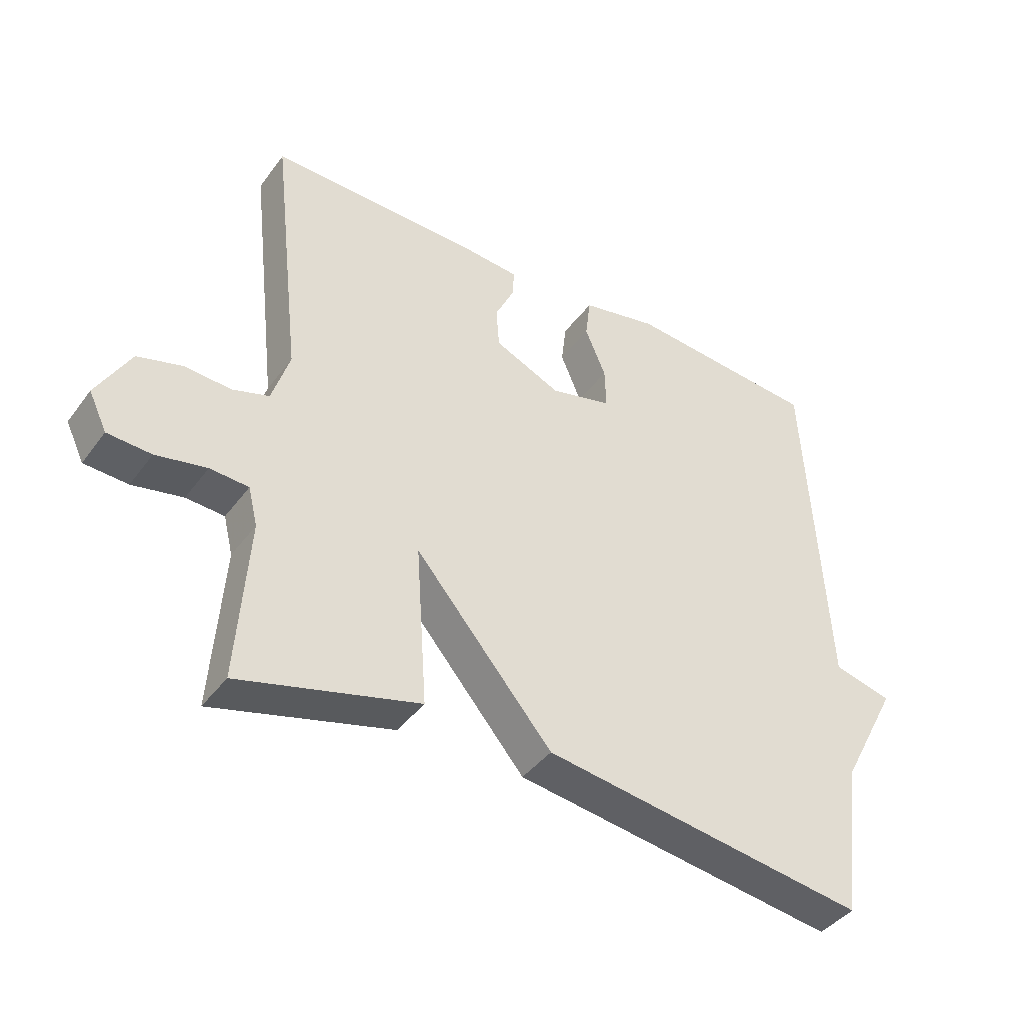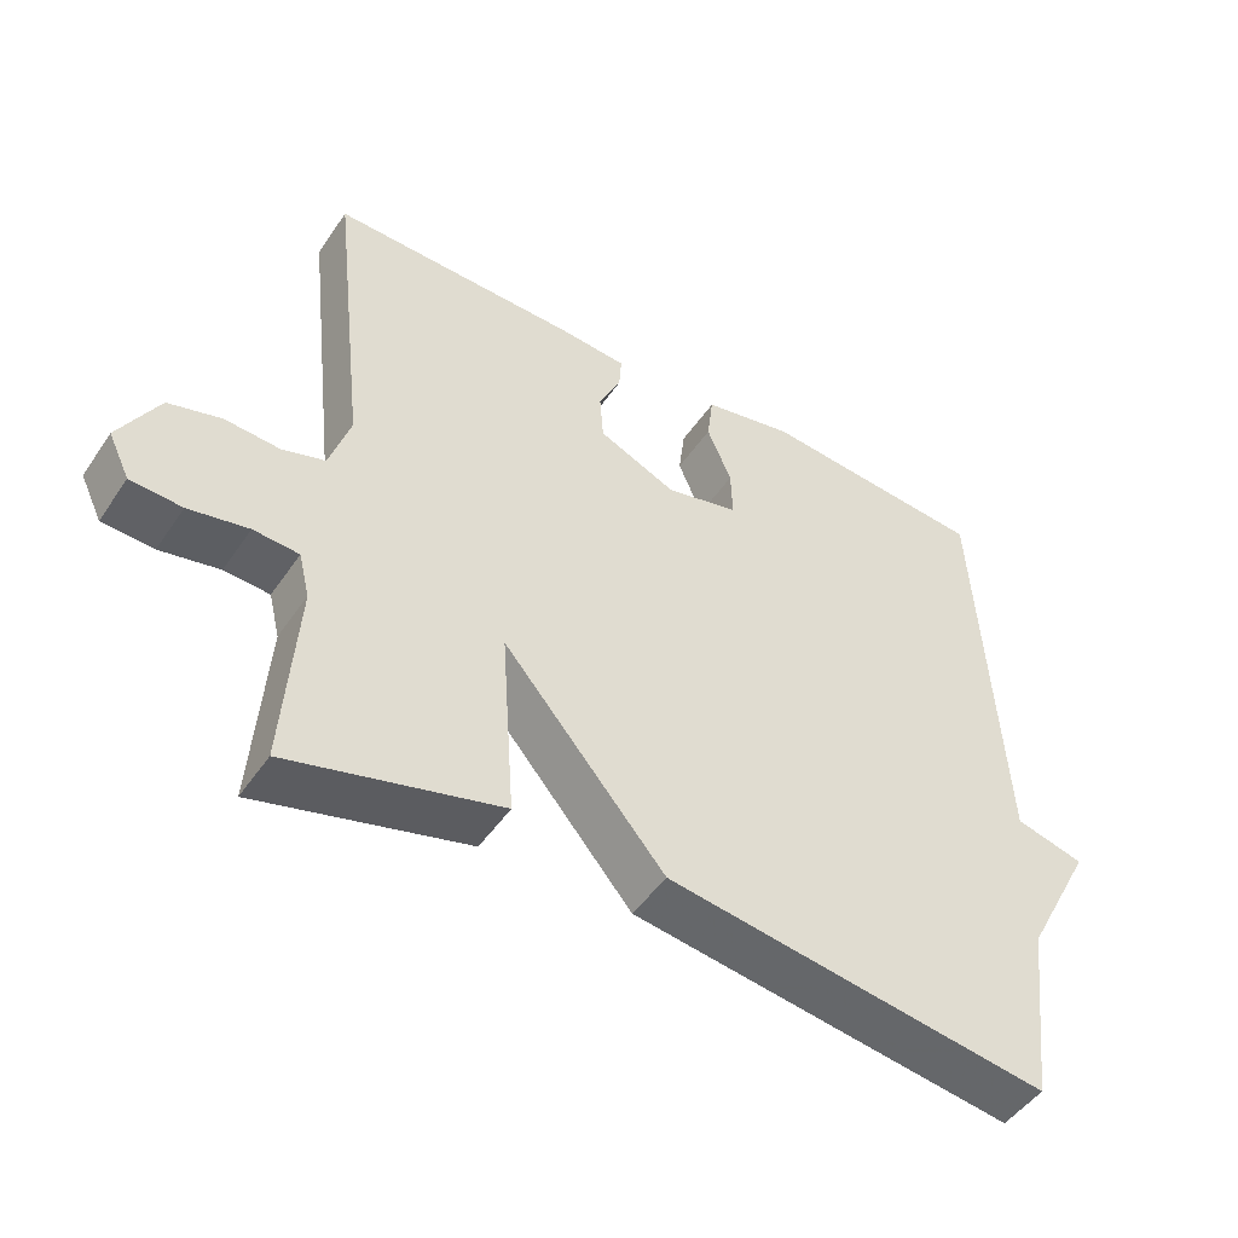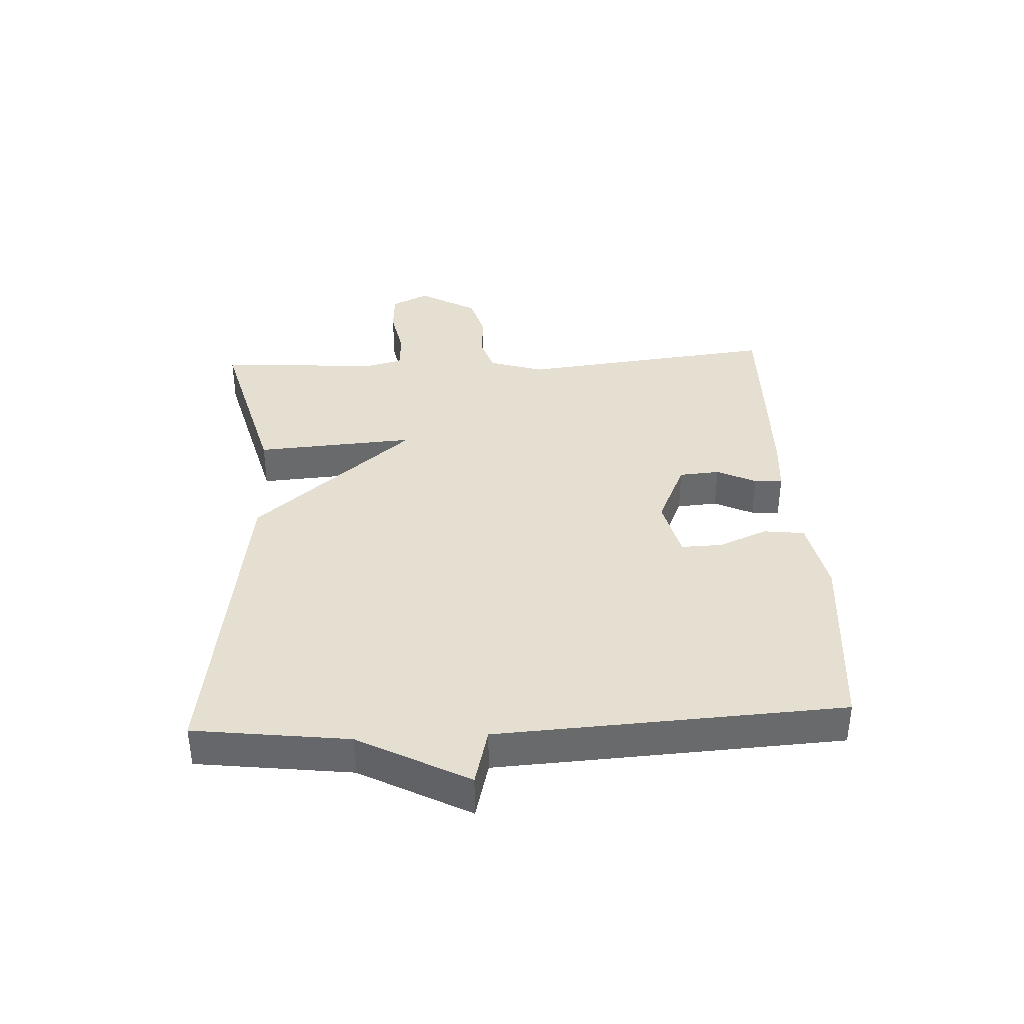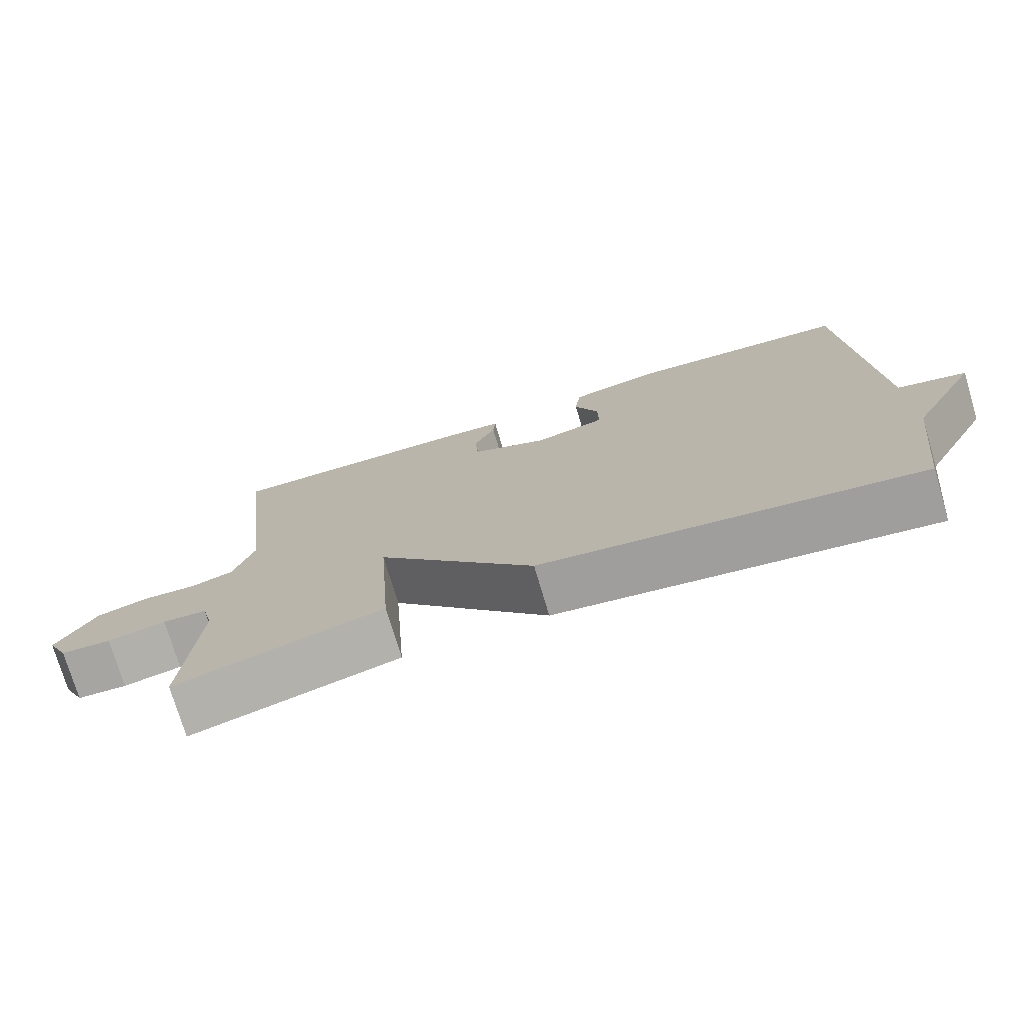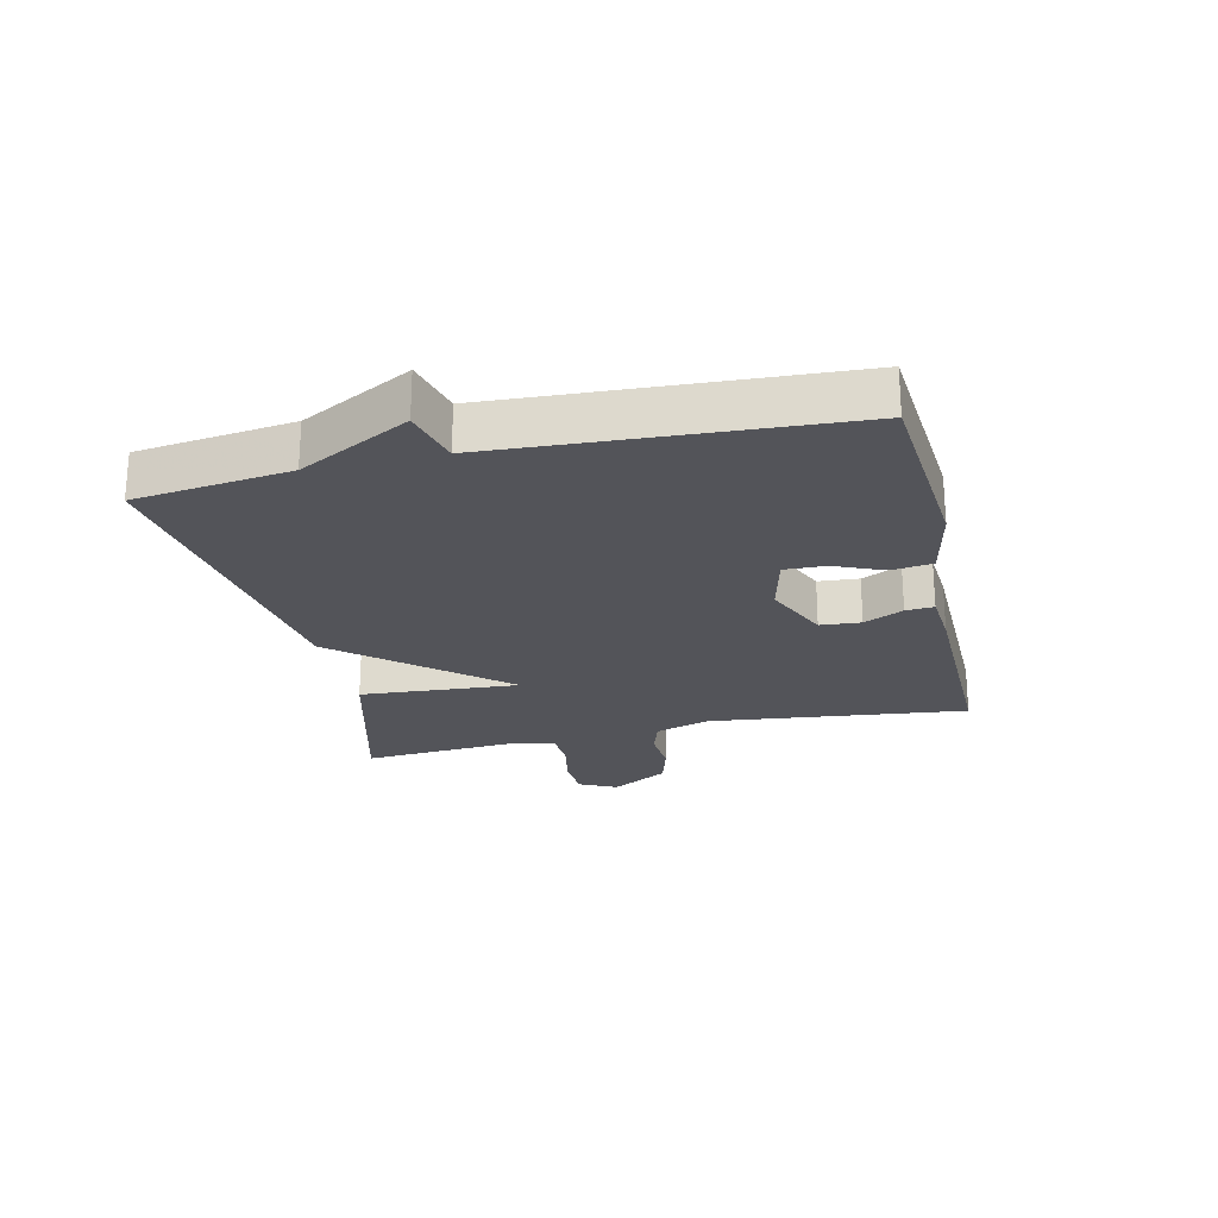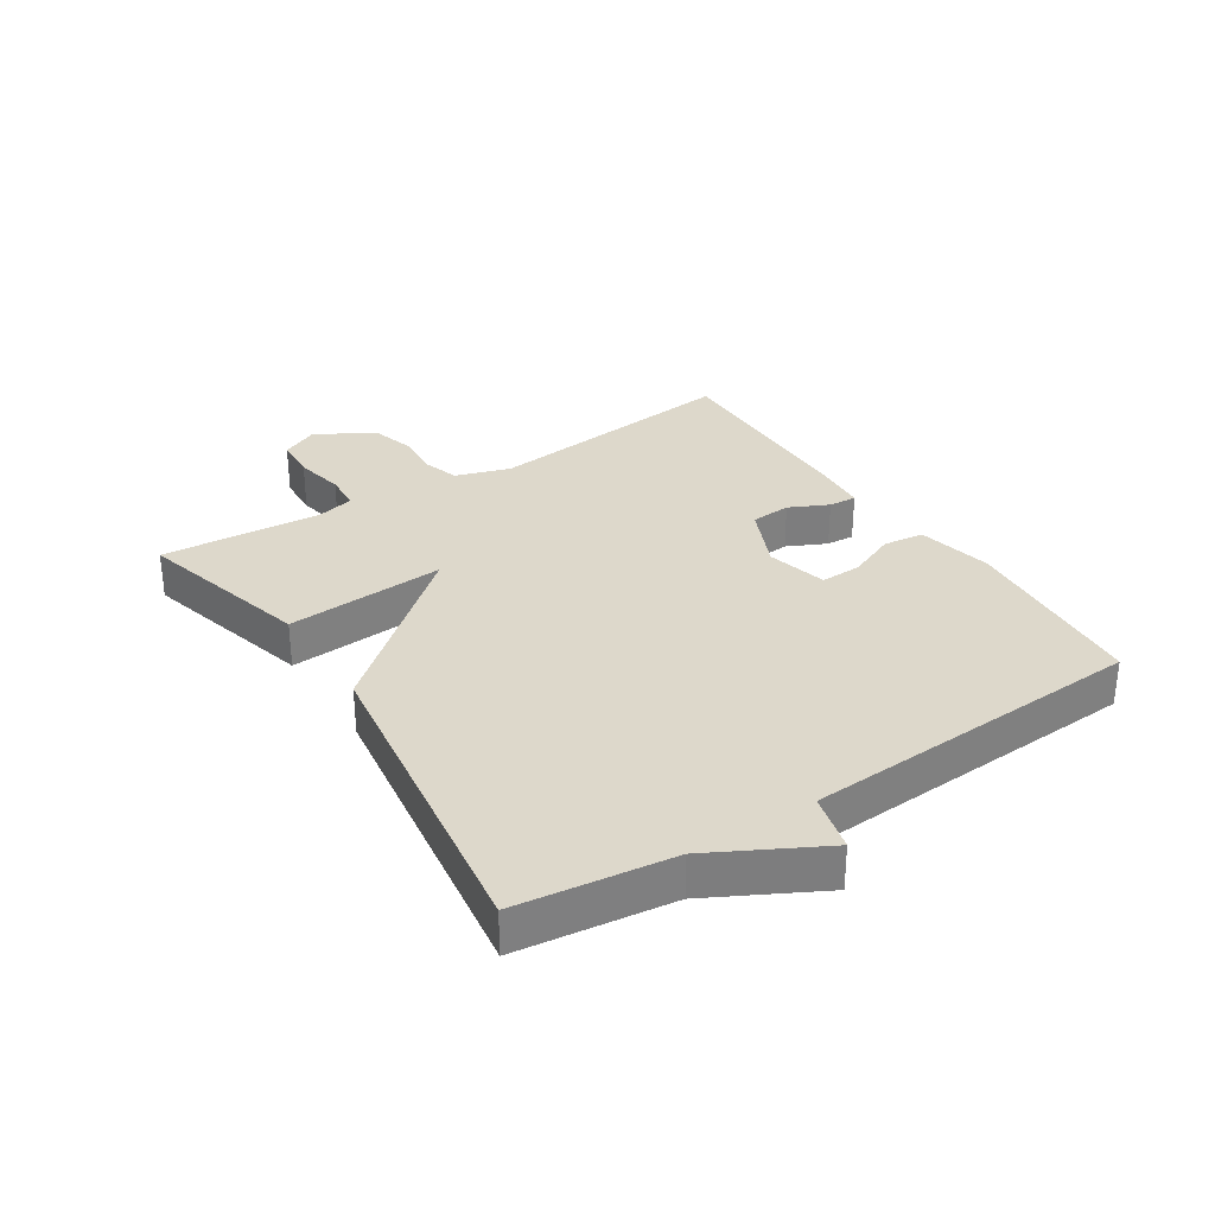
<metadata>
{"format":"obj","ext":"obj","renderer":"f3d","projection":"perspective","resolution":1024,"background":"white","views":[{"elev":-41.3,"azim":146.8,"up":"+Z"},{"elev":-48.4,"azim":147.3,"up":"+Z"},{"elev":37.5,"azim":-92.9,"up":"+Y"},{"elev":-75.1,"azim":-163.4,"up":"+Z"},{"elev":-23.7,"azim":-77.1,"up":"+Y"},{"elev":31.3,"azim":-122.9,"up":"+Y"}]}
</metadata>
<code>
v -0.5 0.07 -0.5
v -0.531 0.07 -0.252
v -0.624 0.07 -0.076
v -0.531 0.07 -0.052
v -0.5 0.07 0.5
v -0.194 0.07 0.526
v -0.073 0.07 0.501
v -0.065 0.07 0.435
v -0.098 0.07 0.357
v -0.1 0.07 0.291
v -0.002 0.07 0.267
v 0.103 0.07 0.314
v 0.108 0.07 0.379
v 0.078 0.07 0.442
v 0.075 0.07 0.487
v 0.162 0.07 0.494
v 0.5 0.07 0.5
v 0.453 0.07 0.085
v 0.481 0.07 -0.003
v 0.539 0.07 -0.021
v 0.612 0.07 -0.016
v 0.683 0.07 -0.036
v 0.736 0.07 -0.129
v 0.707 0.07 -0.189
v 0.638 0.07 -0.193
v 0.558 0.07 -0.177
v 0.497 0.07 -0.181
v 0.482 0.07 -0.242
v 0.5 0.07 -0.5
v 0.216 0.07 -0.425
v 0.234 0.07 -0.169
v 0.016 0.07 -0.425
v -0.5 0 -0.5
v -0.531 0 -0.252
v -0.624 0 -0.076
v -0.531 0 -0.052
v -0.5 0 0.5
v -0.194 0 0.526
v -0.073 0 0.501
v -0.065 0 0.435
v -0.098 0 0.357
v -0.1 0 0.291
v -0.002 0 0.267
v 0.103 0 0.314
v 0.108 0 0.379
v 0.078 0 0.442
v 0.075 0 0.487
v 0.162 0 0.494
v 0.5 0 0.5
v 0.453 0 0.085
v 0.481 0 -0.003
v 0.539 0 -0.021
v 0.612 0 -0.016
v 0.683 0 -0.036
v 0.736 0 -0.129
v 0.707 0 -0.189
v 0.638 0 -0.193
v 0.558 0 -0.177
v 0.497 0 -0.181
v 0.482 0 -0.242
v 0.5 0 -0.5
v 0.216 0 -0.425
v 0.234 0 -0.169
v 0.016 0 -0.425
f 31 32 1 2
f 28 29 30 31
f 27 28 31
f 26 27 31
f 24 25 26
f 23 24 26
f 22 23 26
f 21 22 26
f 20 21 26
f 19 20 26 31
f 2 3 4
f 31 2 4
f 19 31 4
f 18 19 4
f 16 17 18
f 15 16 18
f 14 15 18
f 13 14 18
f 12 13 18
f 11 12 18 4
f 7 8 9
f 6 7 9
f 5 6 9
f 4 5 9
f 4 9 10
f 4 10 11
f 34 33 64 63
f 63 62 61 60
f 63 60 59
f 63 59 58
f 58 57 56
f 58 56 55
f 58 55 54
f 58 54 53
f 58 53 52
f 63 58 52 51
f 36 35 34
f 36 34 63
f 36 63 51
f 36 51 50
f 50 49 48
f 50 48 47
f 50 47 46
f 50 46 45
f 50 45 44
f 36 50 44 43
f 41 40 39
f 41 39 38
f 41 38 37
f 41 37 36
f 42 41 36
f 43 42 36
f 1 33 34 2
f 2 34 35 3
f 3 35 36 4
f 4 36 37 5
f 5 37 38 6
f 6 38 39 7
f 7 39 40 8
f 8 40 41 9
f 9 41 42 10
f 10 42 43 11
f 11 43 44 12
f 12 44 45 13
f 13 45 46 14
f 14 46 47 15
f 15 47 48 16
f 16 48 49 17
f 17 49 50 18
f 18 50 51 19
f 19 51 52 20
f 20 52 53 21
f 21 53 54 22
f 22 54 55 23
f 23 55 56 24
f 24 56 57 25
f 25 57 58 26
f 26 58 59 27
f 27 59 60 28
f 28 60 61 29
f 29 61 62 30
f 30 62 63 31
f 31 63 64 32
f 32 64 33 1

</code>
